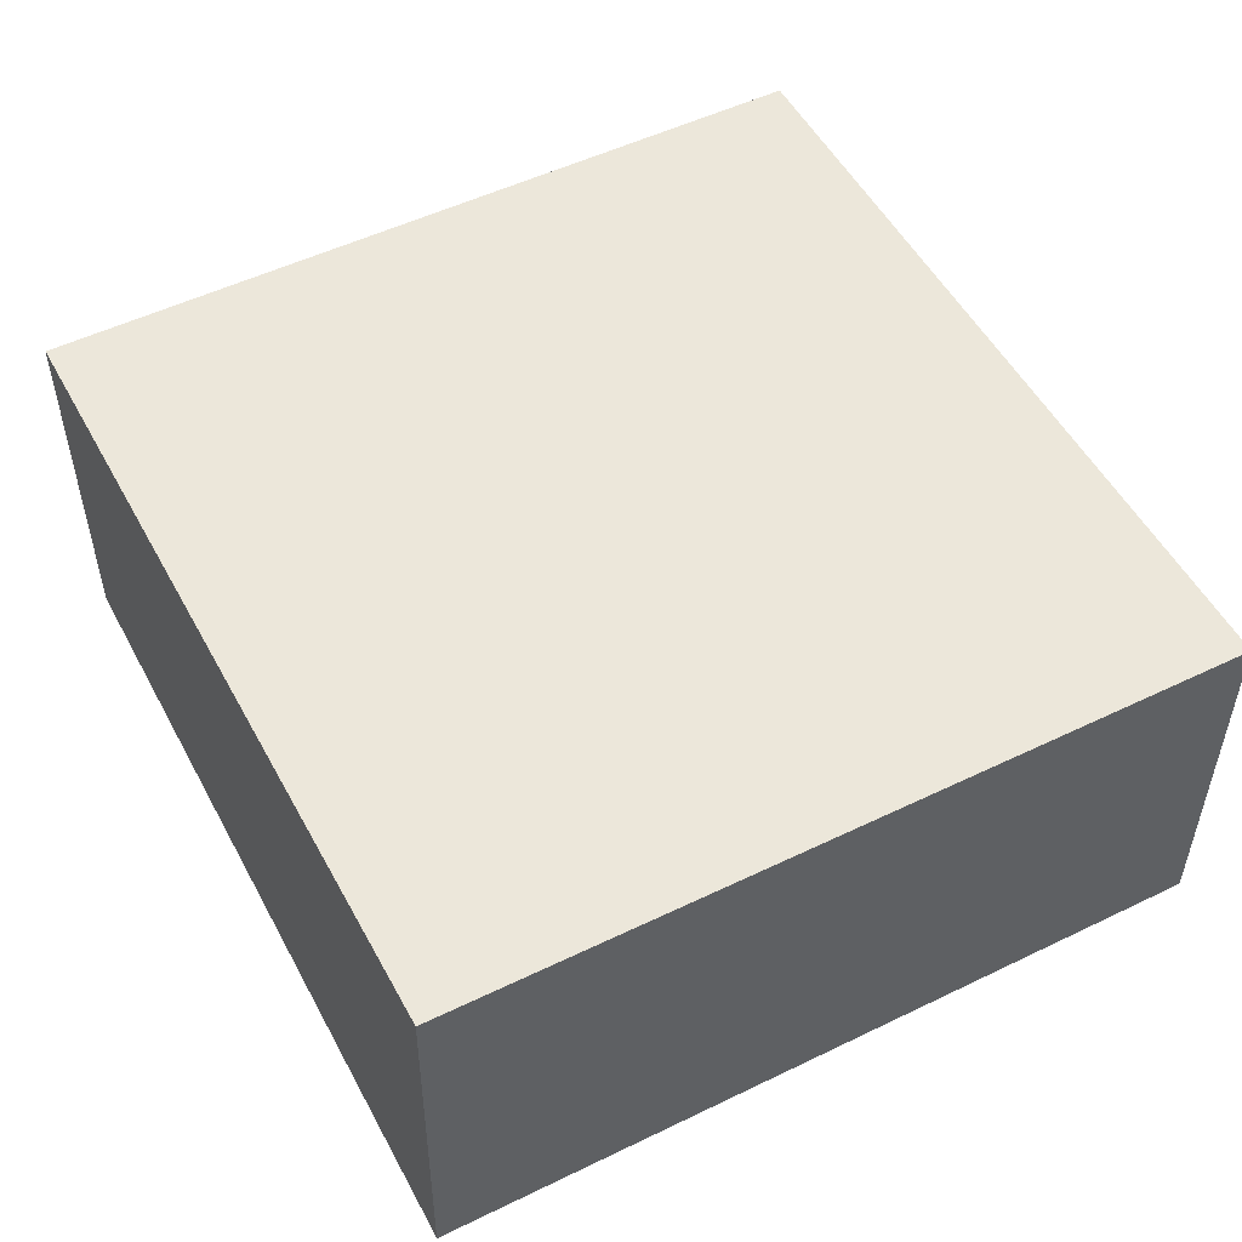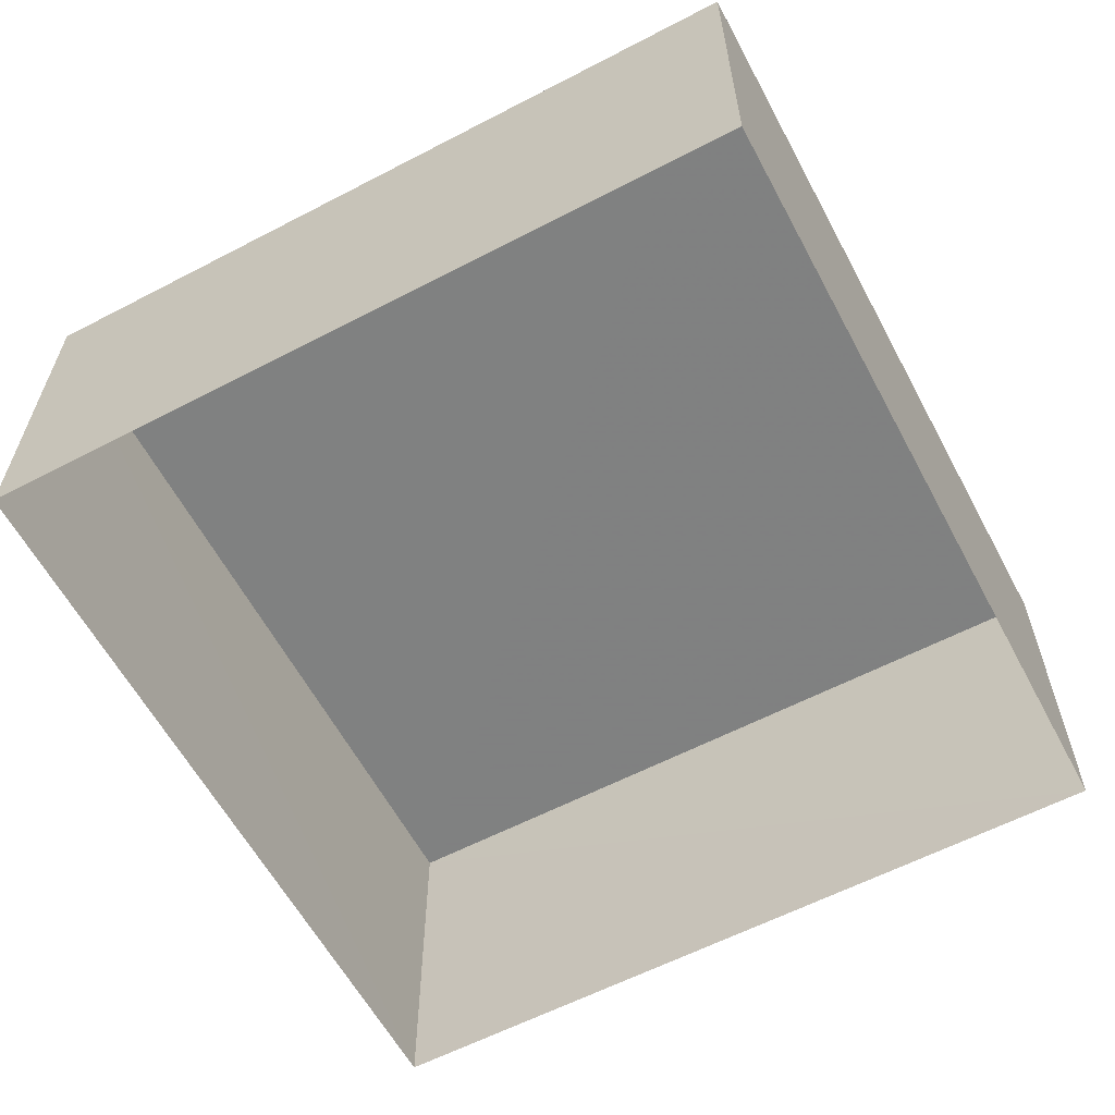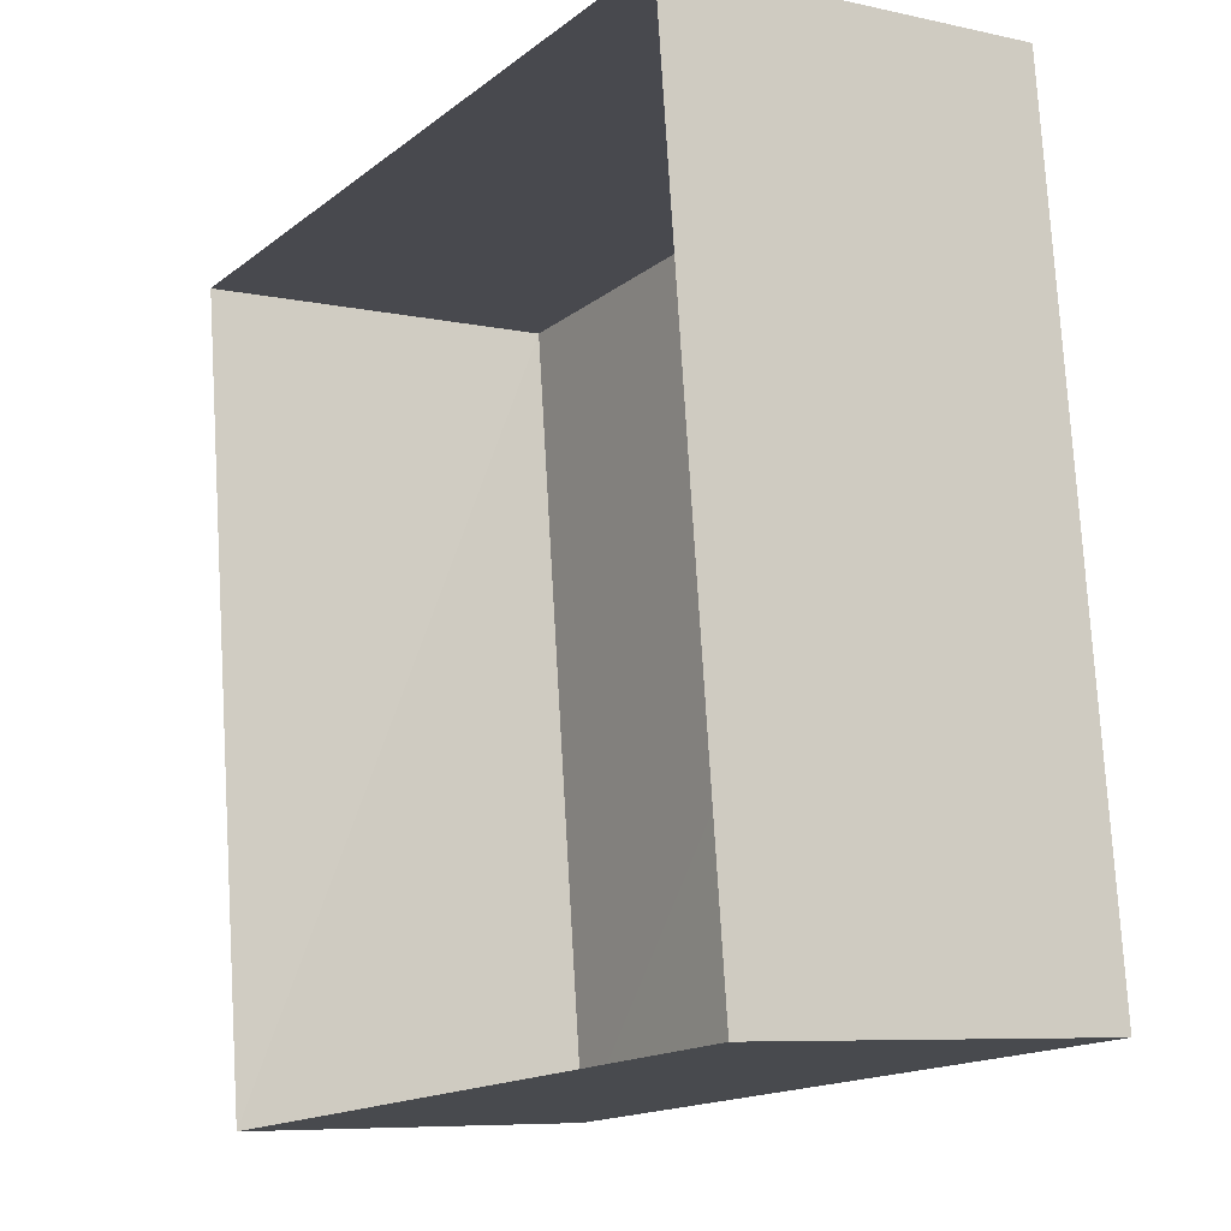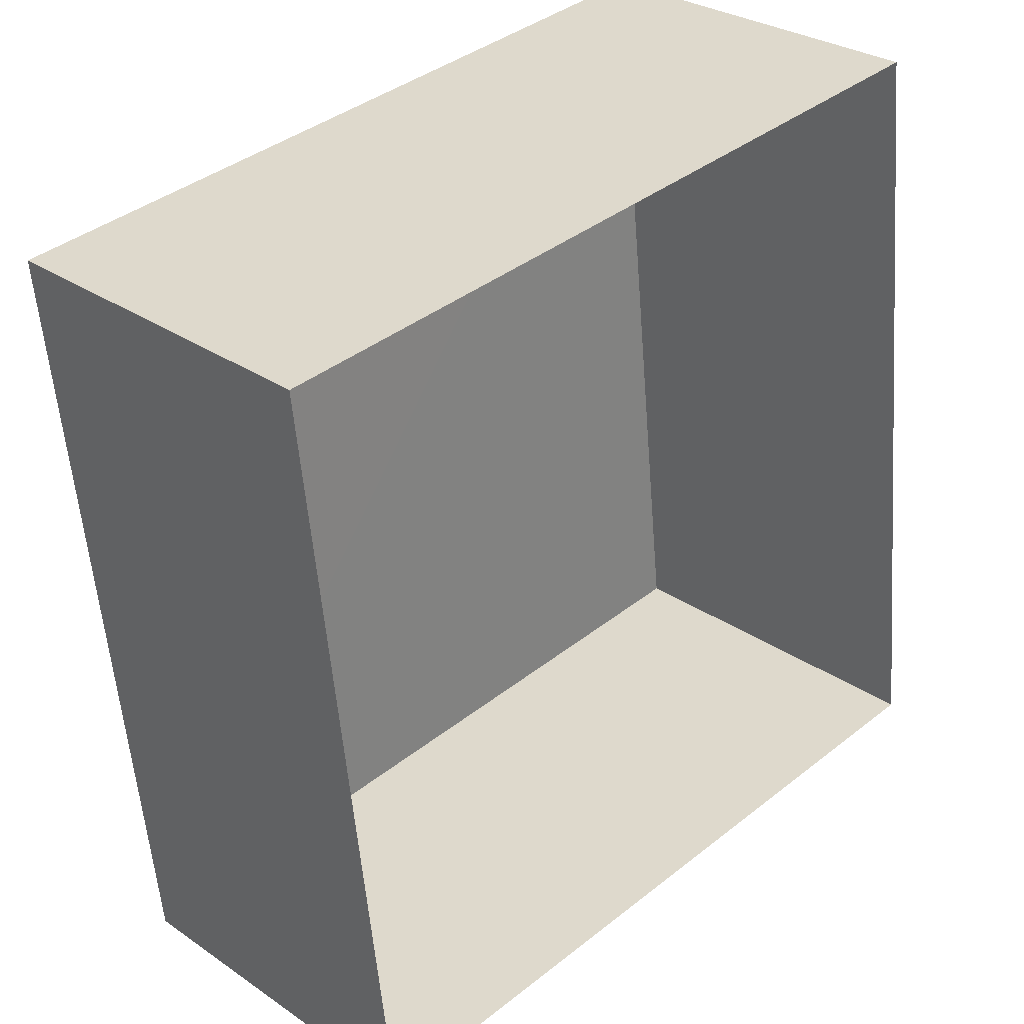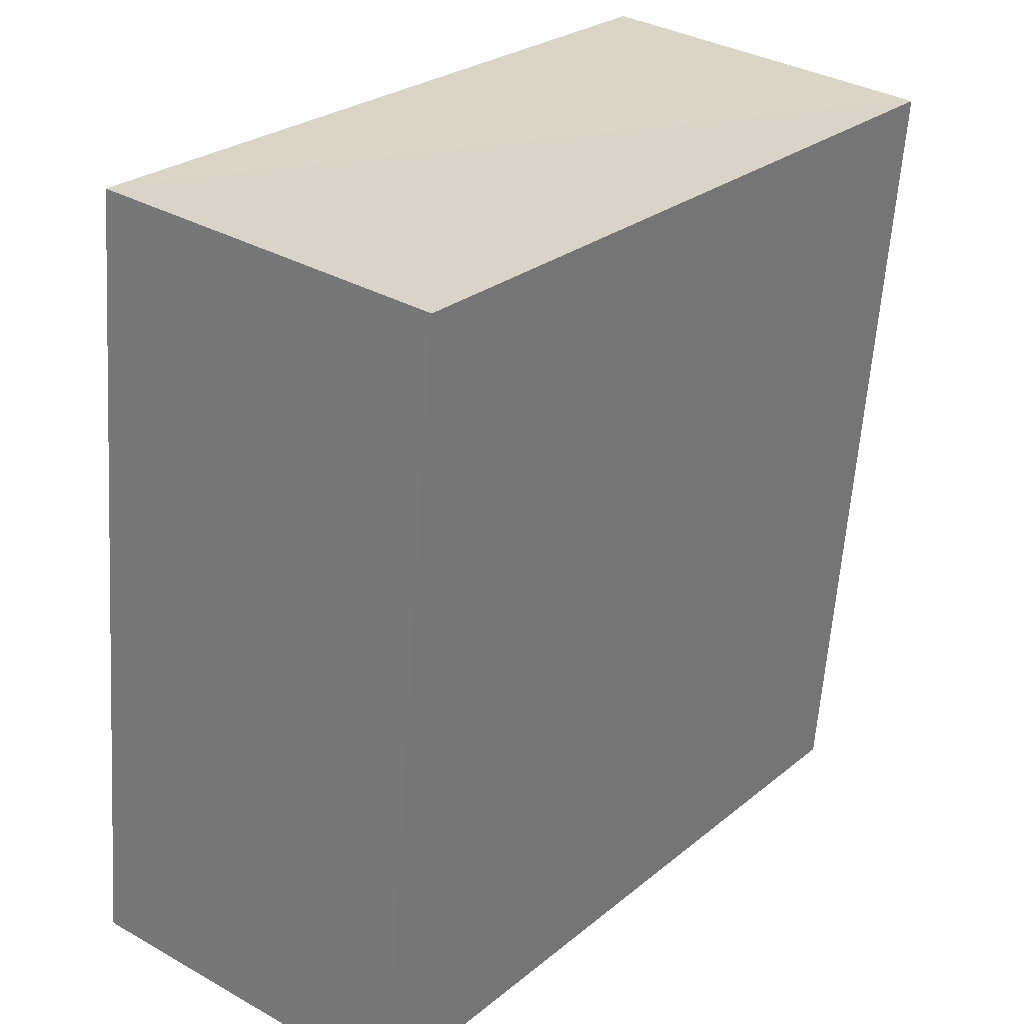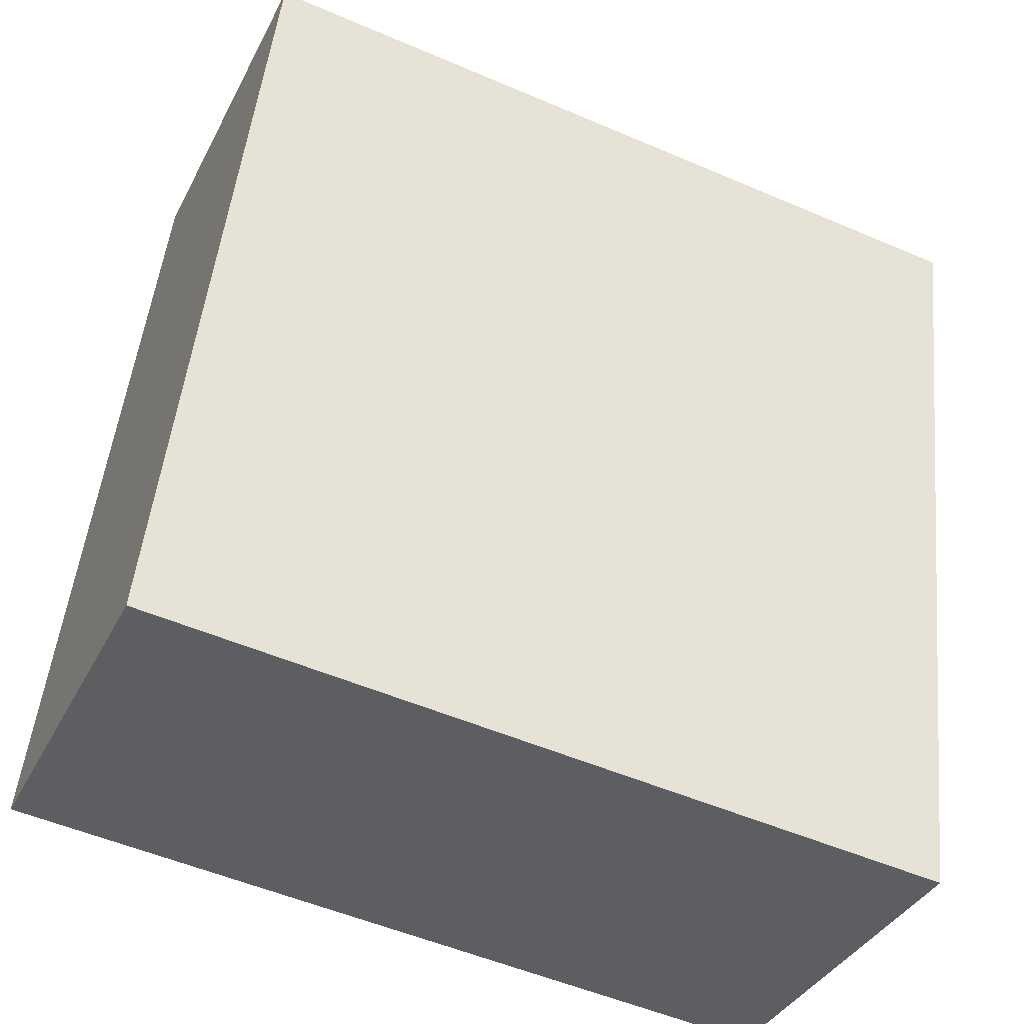
<metadata>
{"format":"obj","ext":"obj","renderer":"f3d","projection":"perspective","resolution":1024,"background":"white","views":[{"elev":52.1,"azim":145.9,"up":"+Z"},{"elev":-60.2,"azim":-158.4,"up":"+Z"},{"elev":-7.5,"azim":-122.5,"up":"+Y"},{"elev":29.2,"azim":135.4,"up":"+Y"},{"elev":33.5,"azim":-52.3,"up":"+Y"},{"elev":-36.8,"azim":-24.0,"up":"+Y"}]}
</metadata>
<code>
v -3.112e+05 4.324e+04 3.519
v -3.112e+05 4.324e+04 3.518
v -3.112e+05 4.325e+04 3.523
v -3.112e+05 4.325e+04 3.524
v -3.112e+05 4.324e+04 6.393
v -3.112e+05 4.325e+04 6.399
v -3.112e+05 4.325e+04 6.397
v -3.112e+05 4.324e+04 6.392
f 1 2 3
f 4 1 3
f 5 6 7
f 8 5 7
f 6 1 4
f 6 5 1
f 5 2 1
f 5 8 2
f 7 3 2
f 8 7 2
f 6 4 3
f 7 6 3

</code>
